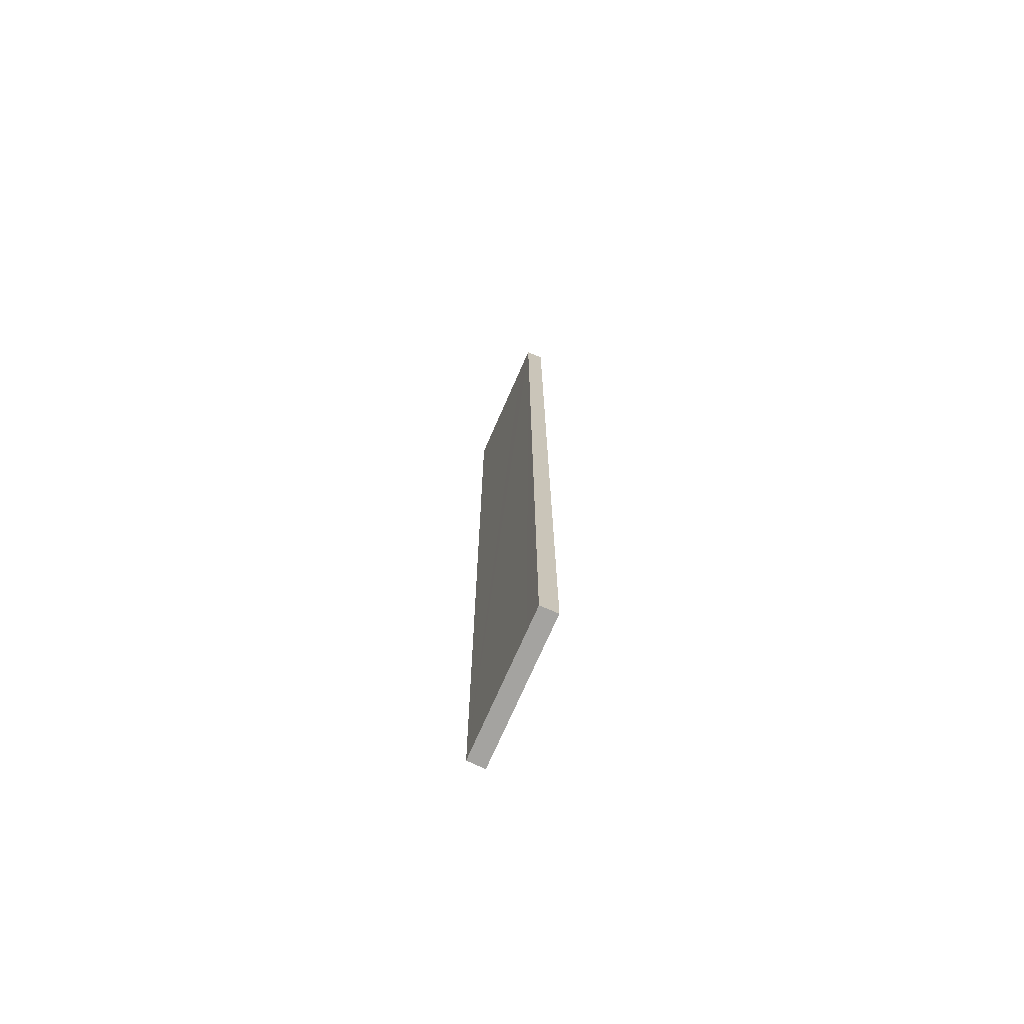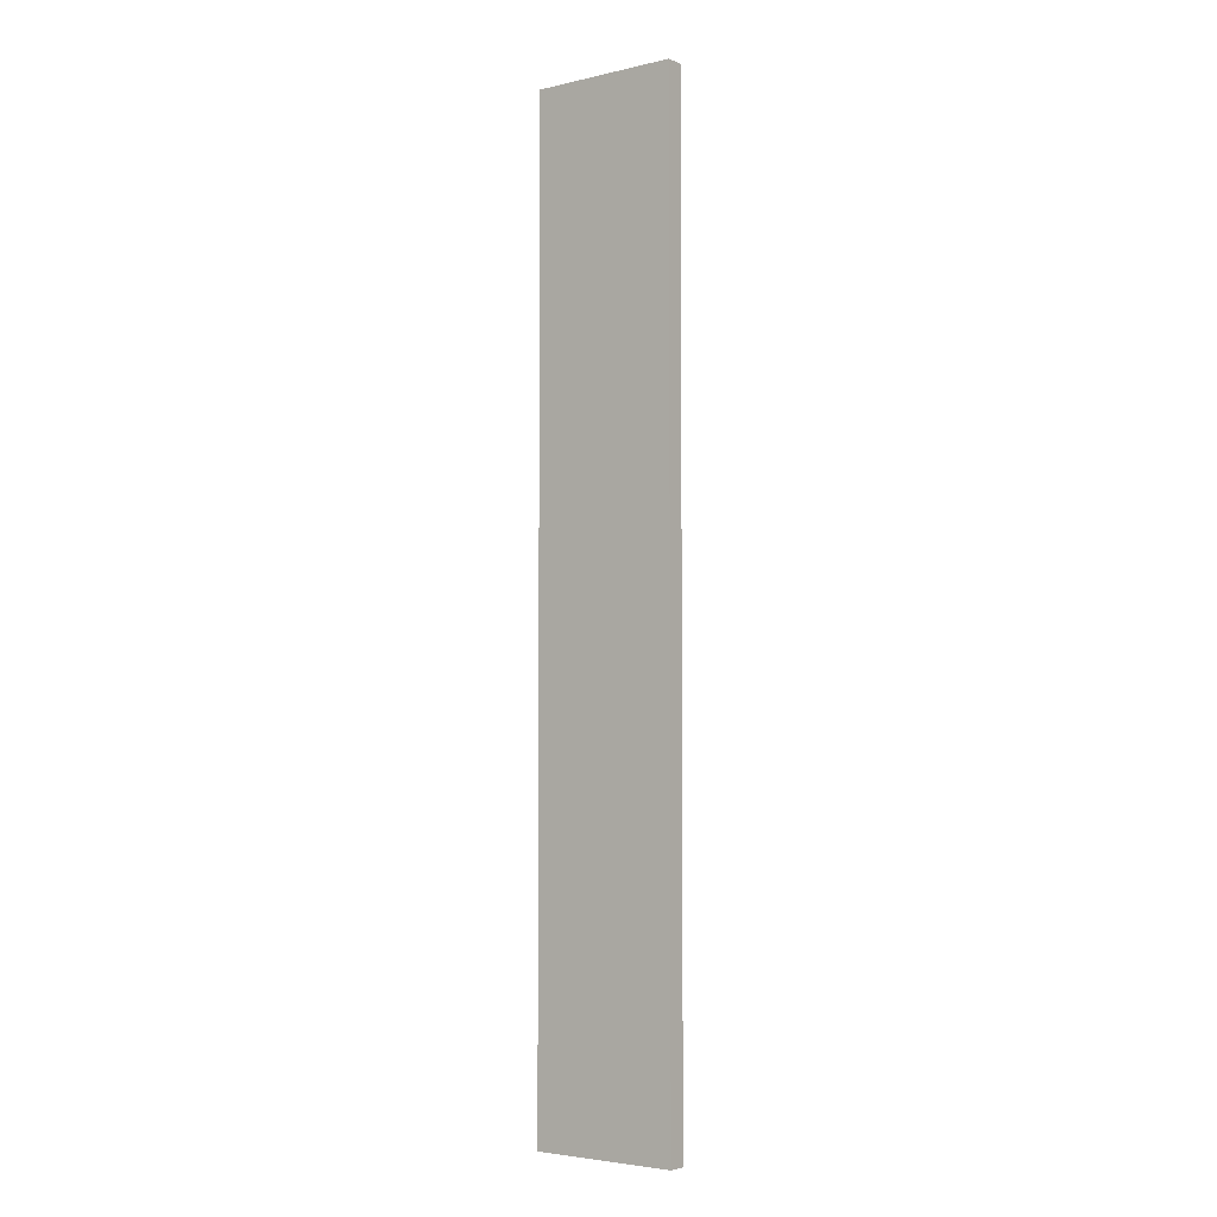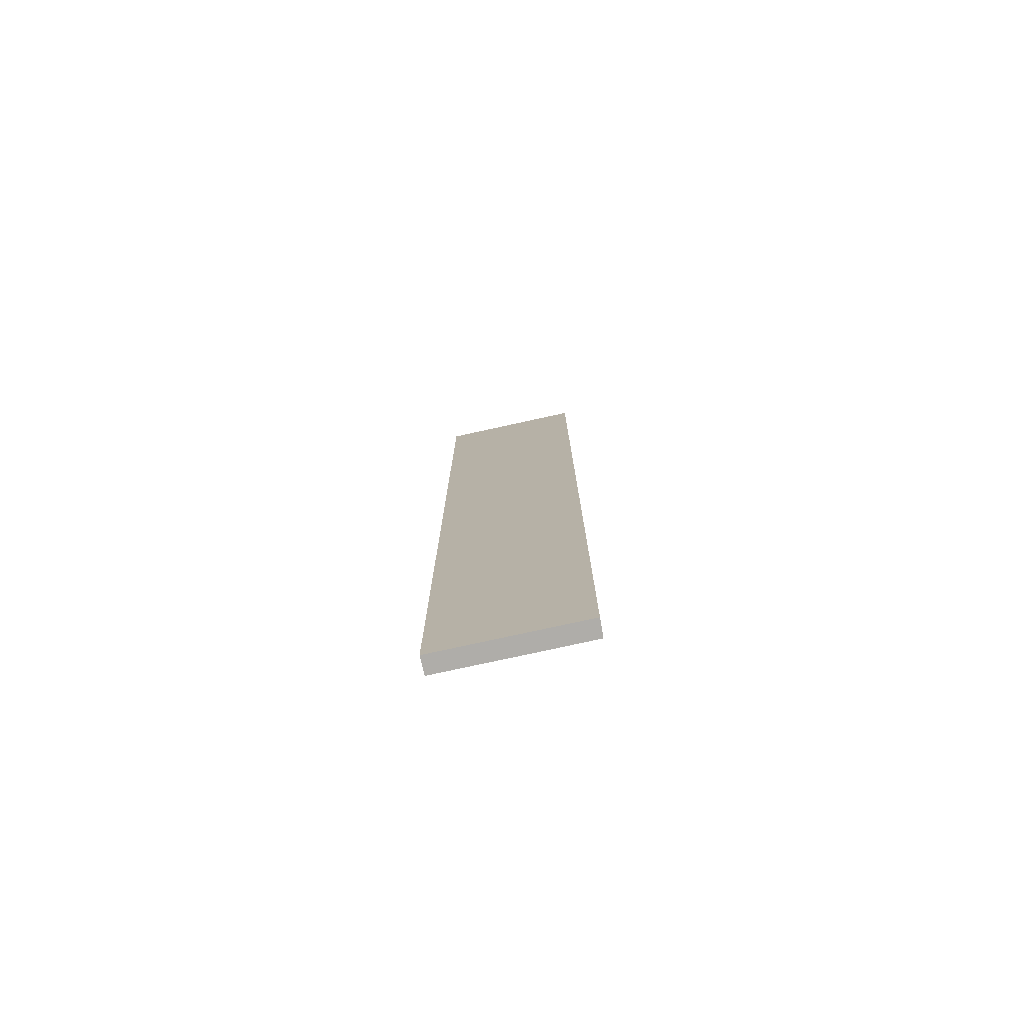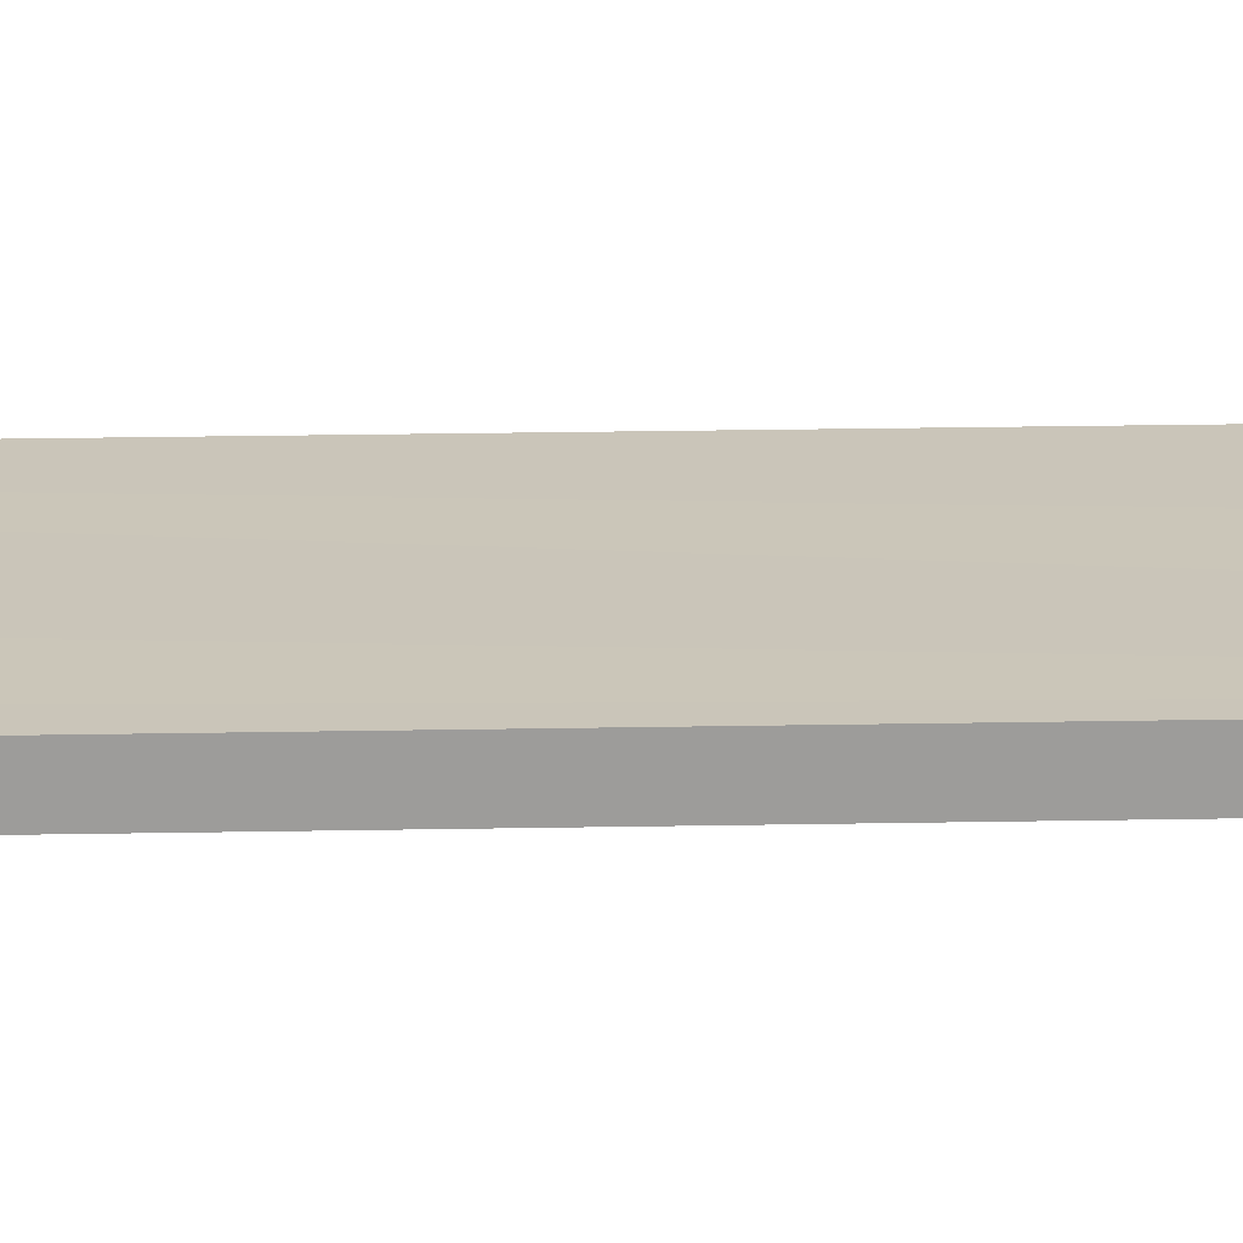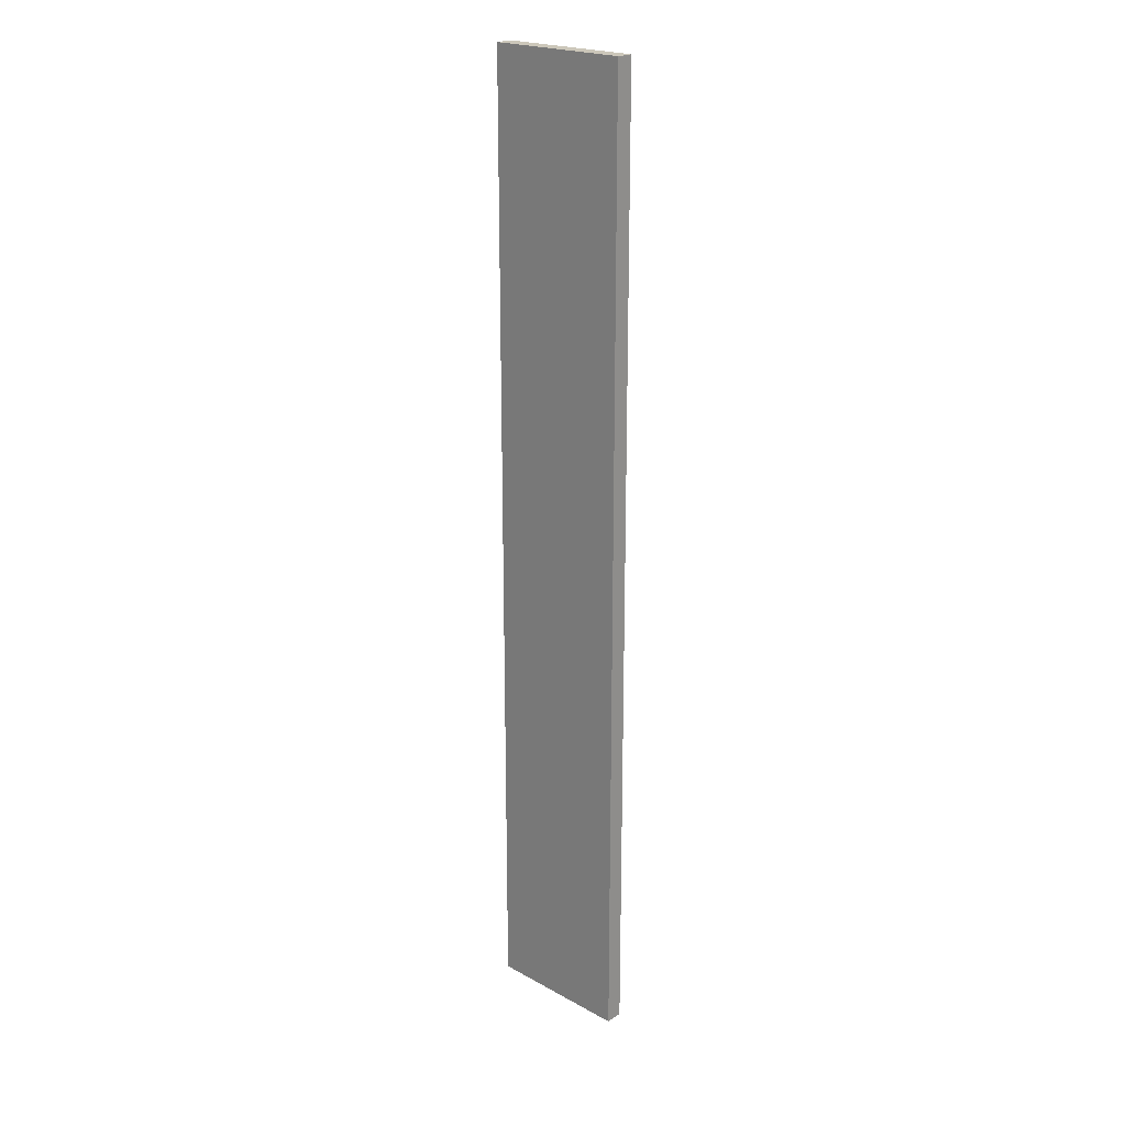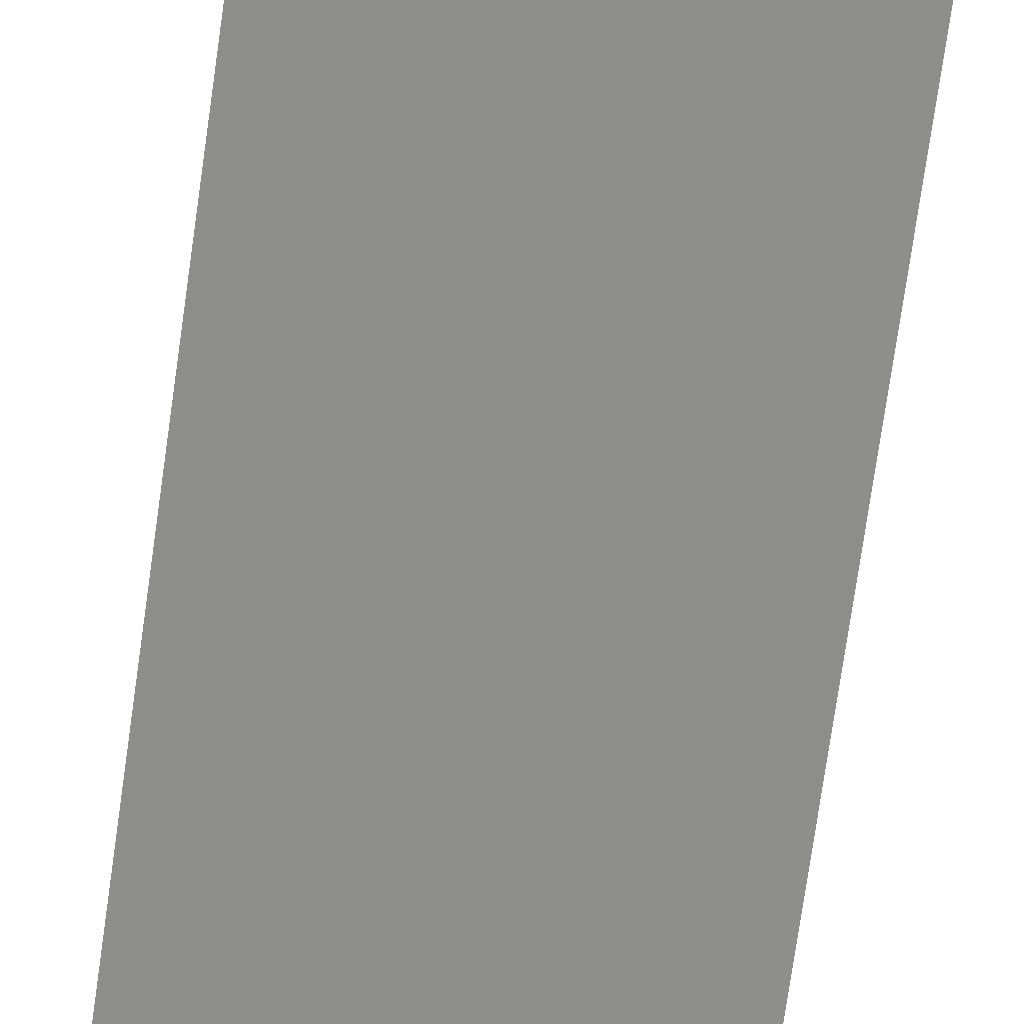
<metadata>
{"format":"obj","ext":"obj","renderer":"f3d","projection":"perspective","resolution":1024,"background":"white","views":[{"elev":-73.0,"azim":70.3,"up":"+Y"},{"elev":-4.0,"azim":40.8,"up":"+Y"},{"elev":-77.2,"azim":-163.7,"up":"+Y"},{"elev":16.8,"azim":87.5,"up":"+Z"},{"elev":21.5,"azim":-132.1,"up":"+Y"},{"elev":-64.8,"azim":-7.6,"up":"+Z"}]}
</metadata>
<code>
v  0.028 13.6 0.248
v  0.846 13.6 -0.058
v  0 13.6 8.325e-16
v  1.029 13.6 0.18
v  1.726 13.6 -0.118
v  1.746 13.6 0.13
v  2.059 13.6 -0.141
v  2.074 13.6 0.108
v  2.074 -6.613e-18 0.108
v  2.059 8.634e-18 -0.141
v  1.726 7.225e-18 -0.118
v  0 0 0
v  0.846 3.551e-18 -0.058
v  0.028 -1.519e-17 0.248
v  1.029 -1.102e-17 0.18
v  1.746 -7.96e-18 0.13
g defaultobject
f 1 2 3
f 2 1 4
f 2 4 5
f 5 4 6
f 5 6 7
f 7 6 8
f 9 7 8
f 7 9 10
f 10 5 7
f 5 10 2
f 2 10 3
f 3 10 11
f 3 11 12
f 12 11 13
f 12 1 3
f 1 12 14
f 14 4 1
f 4 14 6
f 6 14 8
f 8 14 15
f 8 15 16
f 8 16 9
f 13 14 12
f 14 13 15
f 15 13 11
f 15 11 16
f 16 11 10
f 16 10 9

</code>
